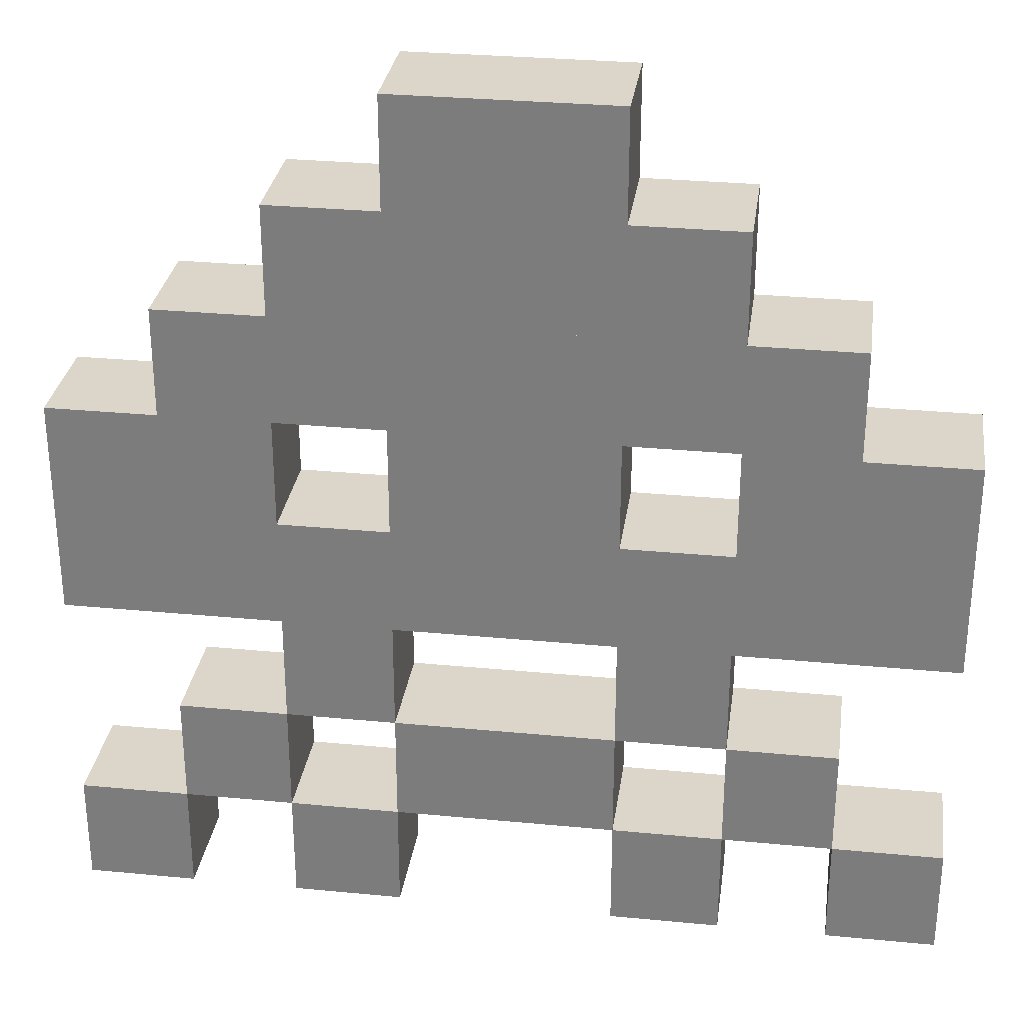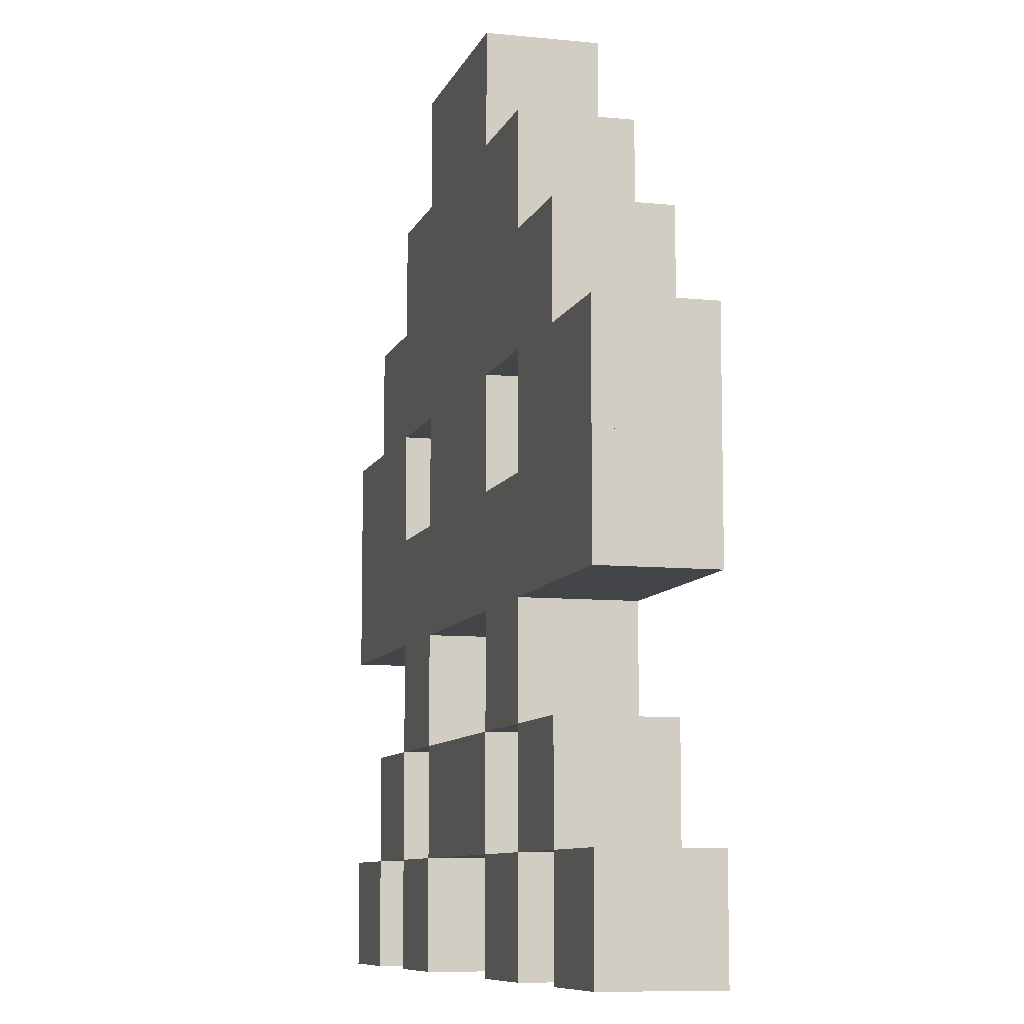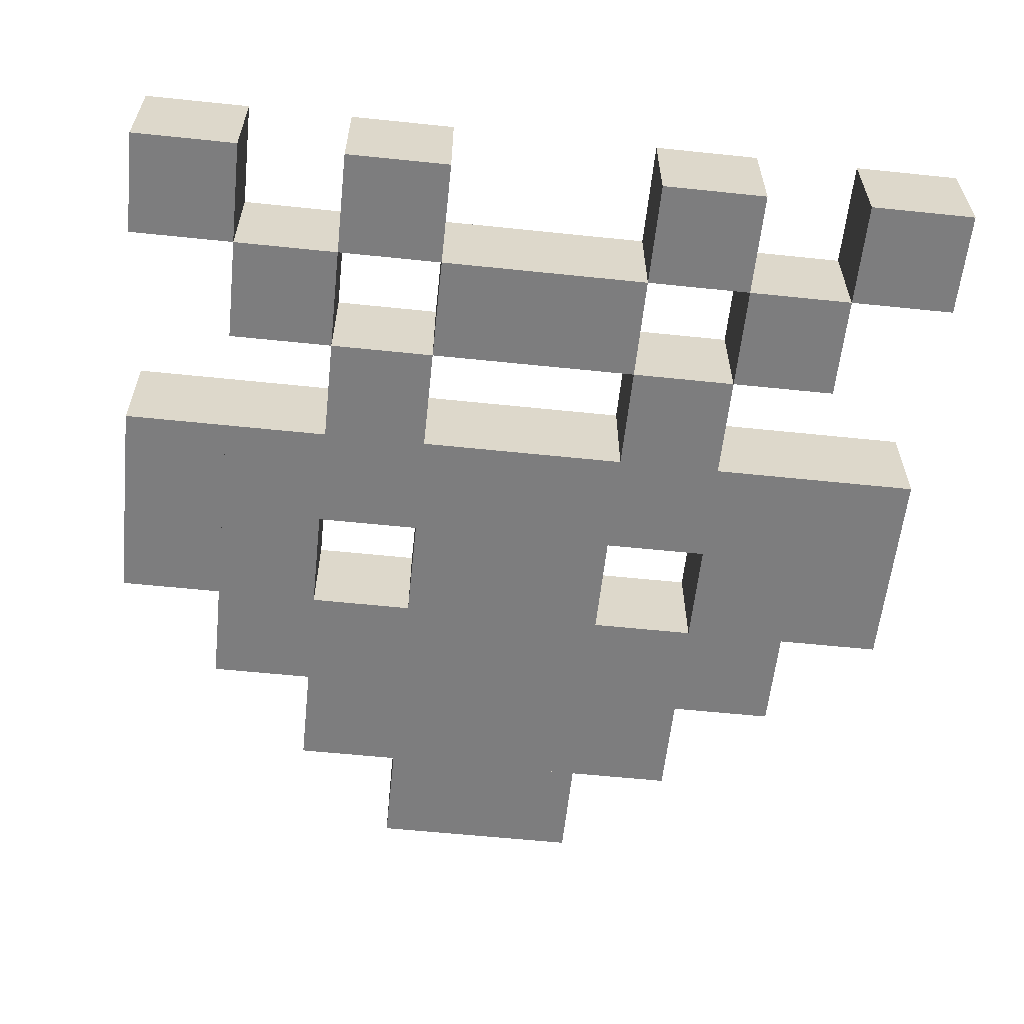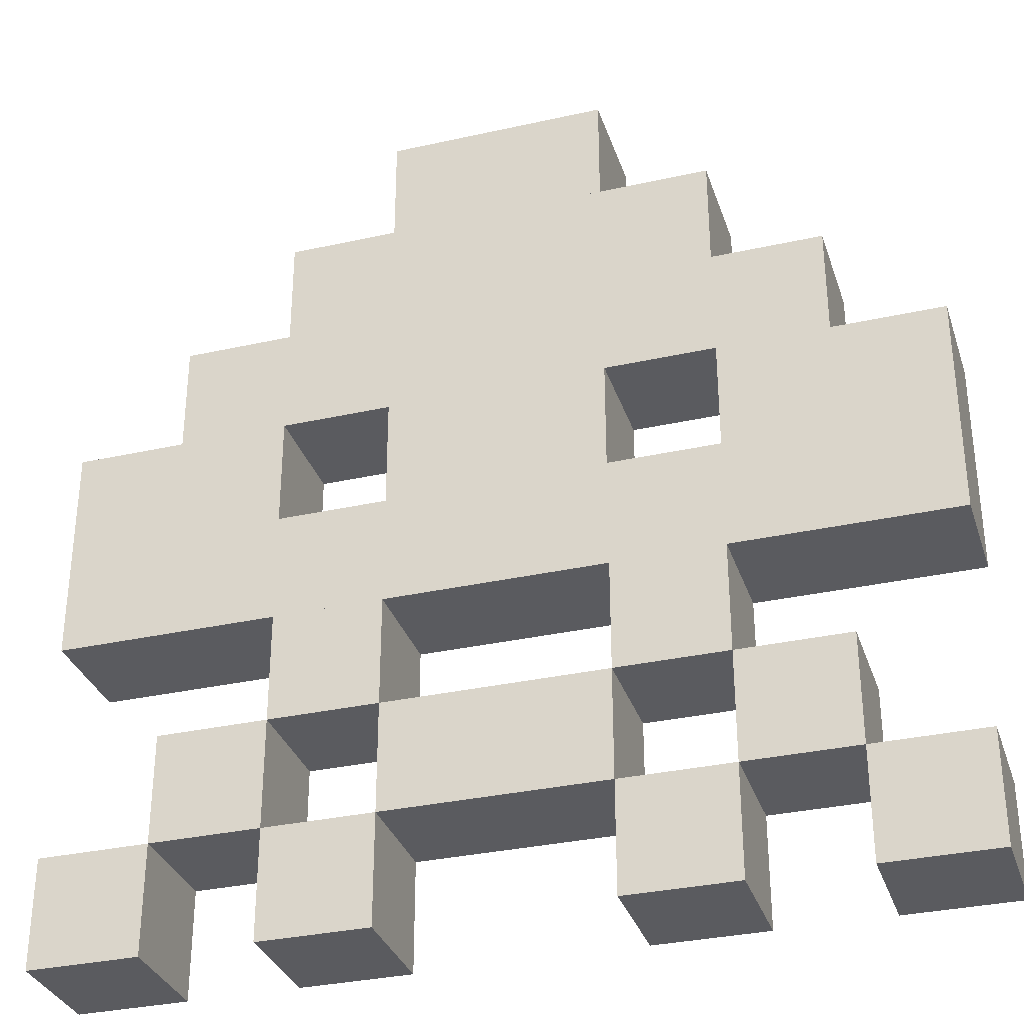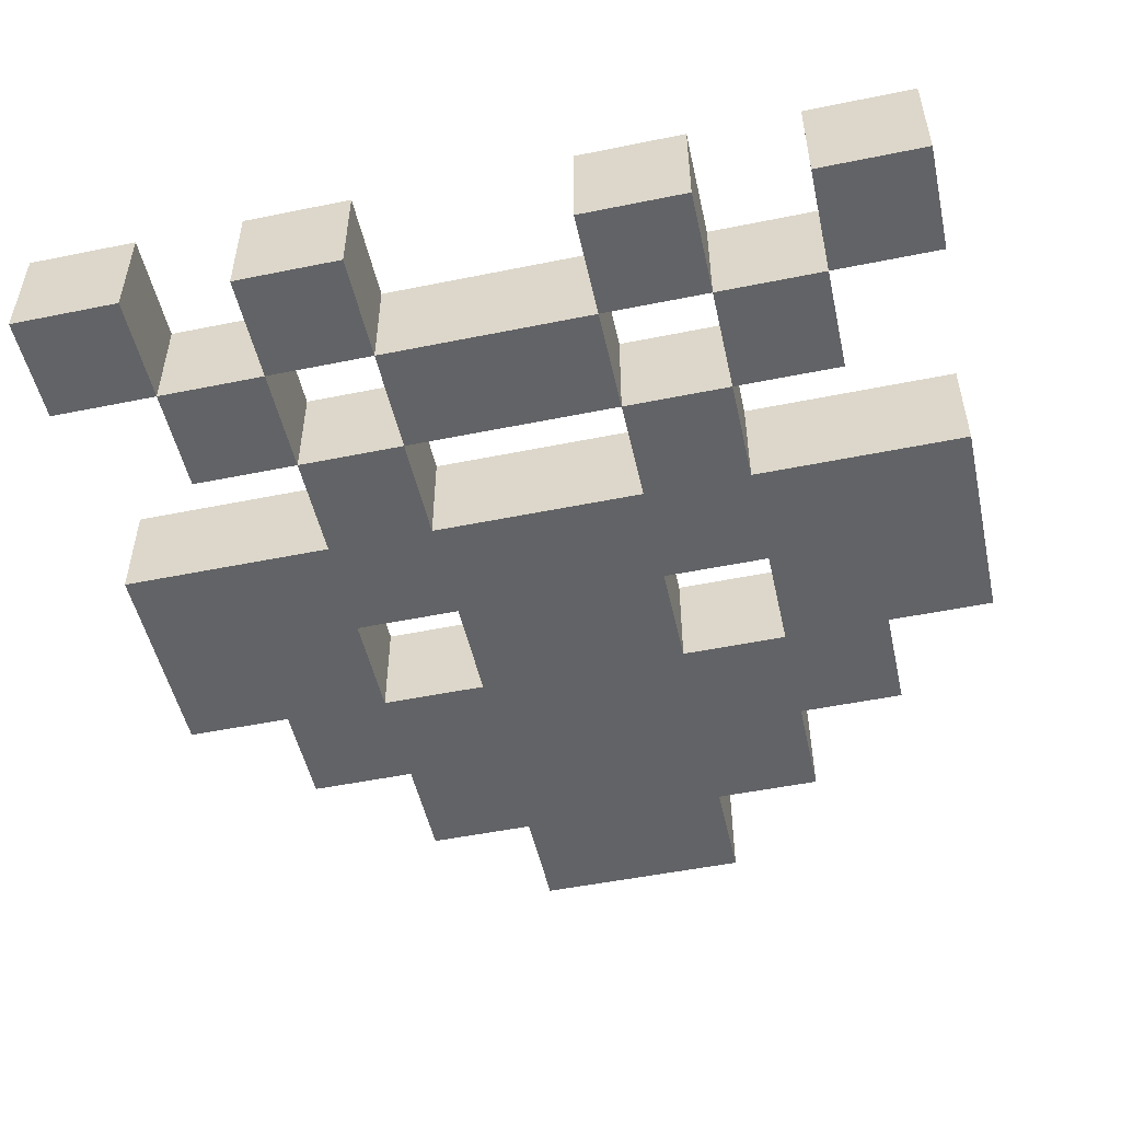
<metadata>
{"format":"obj","ext":"obj","renderer":"f3d","projection":"perspective","resolution":1024,"background":"white","views":[{"elev":29.9,"azim":8.0,"up":"+Y"},{"elev":-8.8,"azim":-105.3,"up":"+Y"},{"elev":-59.2,"azim":-6.1,"up":"+Z"},{"elev":-32.8,"azim":-162.8,"up":"+Y"},{"elev":-50.9,"azim":12.5,"up":"+Z"}]}
</metadata>
<code>
o Box025
v -1.245 2.489 0.2075
v -1.245 2.075 0.2075
v -0.8298 2.075 0.2075
v -0.8298 2.489 0.2075
v -0.8298 2.075 -0.2075
v -1.245 2.075 -0.2075
v -1.245 2.489 -0.2075
v -0.8298 2.489 -0.2075
f 1 2 3 4
f 5 6 7 8
f 3 2 6 5
f 4 3 5 8
f 1 4 8 7
f 2 1 7 6
o Box015
v 0 1.66 0.2075
v 0 1.245 0.2075
v 0.4149 1.245 0.2075
v 0.4149 1.66 0.2075
v 0.4149 1.245 -0.2075
v 0 1.245 -0.2075
v 0 1.66 -0.2075
v 0.4149 1.66 -0.2075
f 9 10 11 12
f 13 14 15 16
f 11 10 14 13
f 12 11 13 16
f 9 12 16 15
f 10 9 15 14
o Box001
v 0.4149 0.4149 0.2075
v 0.4149 -0 0.2075
v 0.8298 -0 0.2075
v 0.8298 0.4149 0.2075
v 0.8298 0 -0.2075
v 0.4149 0 -0.2075
v 0.4149 0.4149 -0.2075
v 0.8298 0.4149 -0.2075
f 17 18 19 20
f 21 22 23 24
f 19 18 22 21
f 20 19 21 24
f 17 20 24 23
f 18 17 23 22
o Box023
v 0.8298 2.075 0.2075
v 0.8298 1.66 0.2075
v 1.245 1.66 0.2075
v 1.245 2.075 0.2075
v 1.245 1.66 -0.2075
v 0.8298 1.66 -0.2075
v 0.8298 2.075 -0.2075
v 1.245 2.075 -0.2075
f 25 26 27 28
f 29 30 31 32
f 27 26 30 29
f 28 27 29 32
f 25 28 32 31
f 26 25 31 30
o Box021
v -0.4149 2.075 0.2075
v -0.4149 1.66 0.2075
v 0 1.66 0.2075
v 0 2.075 0.2075
v 0 1.66 -0.2075
v -0.4149 1.66 -0.2075
v -0.4149 2.075 -0.2075
v 0 2.075 -0.2075
f 33 34 35 36
f 37 38 39 40
f 35 34 38 37
f 36 35 37 40
f 33 36 40 39
f 34 33 39 38
o Box035
v -0.4149 3.319 0.2075
v -0.4149 2.904 0.2075
v 0 2.904 0.2075
v 0 3.319 0.2075
v 0 2.904 -0.2075
v -0.4149 2.904 -0.2075
v -0.4149 3.319 -0.2075
v 0 3.319 -0.2075
f 41 42 43 44
f 45 46 47 48
f 43 42 46 45
f 44 43 45 48
f 41 44 48 47
f 42 41 47 46
o Box017
v 0.8298 1.66 0.2075
v 0.8298 1.245 0.2075
v 1.245 1.245 0.2075
v 1.245 1.66 0.2075
v 1.245 1.245 -0.2075
v 0.8298 1.245 -0.2075
v 0.8298 1.66 -0.2075
v 1.245 1.66 -0.2075
f 49 50 51 52
f 53 54 55 56
f 51 50 54 53
f 52 51 53 56
f 49 52 56 55
f 50 49 55 54
o Box002
v 1.245 0.4149 0.2075
v 1.245 -0 0.2075
v 1.66 -0 0.2075
v 1.66 0.4149 0.2075
v 1.66 0 -0.2075
v 1.245 0 -0.2075
v 1.245 0.4149 -0.2075
v 1.66 0.4149 -0.2075
f 57 58 59 60
f 61 62 63 64
f 59 58 62 61
f 60 59 61 64
f 57 60 64 63
f 58 57 63 62
o Box006
v -0.4149 0.8298 0.2075
v -0.4149 0.4149 0.2075
v 0 0.4149 0.2075
v 0 0.8298 0.2075
v 0 0.4149 -0.2075
v -0.4149 0.4149 -0.2075
v -0.4149 0.8298 -0.2075
v 0 0.8298 -0.2075
f 65 66 67 68
f 69 70 71 72
f 67 66 70 69
f 68 67 69 72
f 65 68 72 71
f 66 65 71 70
o Box003
v -0.8298 0.4149 0.2075
v -0.8298 -0 0.2075
v -0.4149 -0 0.2075
v -0.4149 0.4149 0.2075
v -0.4149 0 -0.2075
v -0.8298 0 -0.2075
v -0.8298 0.4149 -0.2075
v -0.4149 0.4149 -0.2075
f 73 74 75 76
f 77 78 79 80
f 75 74 78 77
f 76 75 77 80
f 73 76 80 79
f 74 73 79 78
o Box027
v -0.4149 2.489 0.2075
v -0.4149 2.075 0.2075
v 0 2.075 0.2075
v 0 2.489 0.2075
v 0 2.075 -0.2075
v -0.4149 2.075 -0.2075
v -0.4149 2.489 -0.2075
v 0 2.489 -0.2075
f 81 82 83 84
f 85 86 87 88
f 83 82 86 85
f 84 83 85 88
f 81 84 88 87
f 82 81 87 86
o Box029
v 0.4149 2.489 0.2075
v 0.4149 2.075 0.2075
v 0.8298 2.075 0.2075
v 0.8298 2.489 0.2075
v 0.8298 2.075 -0.2075
v 0.4149 2.075 -0.2075
v 0.4149 2.489 -0.2075
v 0.8298 2.489 -0.2075
f 89 90 91 92
f 93 94 95 96
f 91 90 94 93
f 92 91 93 96
f 89 92 96 95
f 90 89 95 94
o Box028
v 0 2.489 0.2075
v 0 2.075 0.2075
v 0.4149 2.075 0.2075
v 0.4149 2.489 0.2075
v 0.4149 2.075 -0.2075
v 0 2.075 -0.2075
v 0 2.489 -0.2075
v 0.4149 2.489 -0.2075
f 97 98 99 100
f 101 102 103 104
f 99 98 102 101
f 100 99 101 104
f 97 100 104 103
f 98 97 103 102
o Box026
v -0.8298 2.489 0.2075
v -0.8298 2.075 0.2075
v -0.4149 2.075 0.2075
v -0.4149 2.489 0.2075
v -0.4149 2.075 -0.2075
v -0.8298 2.075 -0.2075
v -0.8298 2.489 -0.2075
v -0.4149 2.489 -0.2075
f 105 106 107 108
f 109 110 111 112
f 107 106 110 109
f 108 107 109 112
f 105 108 112 111
f 106 105 111 110
o Box019
v -1.66 2.075 0.2075
v -1.66 1.66 0.2075
v -1.245 1.66 0.2075
v -1.245 2.075 0.2075
v -1.245 1.66 -0.2075
v -1.66 1.66 -0.2075
v -1.66 2.075 -0.2075
v -1.245 2.075 -0.2075
f 113 114 115 116
f 117 118 119 120
f 115 114 118 117
f 116 115 117 120
f 113 116 120 119
f 114 113 119 118
o Box024
v 1.245 2.075 0.2075
v 1.245 1.66 0.2075
v 1.66 1.66 0.2075
v 1.66 2.075 0.2075
v 1.66 1.66 -0.2075
v 1.245 1.66 -0.2075
v 1.245 2.075 -0.2075
v 1.66 2.075 -0.2075
f 121 122 123 124
f 125 126 127 128
f 123 122 126 125
f 124 123 125 128
f 121 124 128 127
f 122 121 127 126
o Box022
v 0 2.075 0.2075
v 0 1.66 0.2075
v 0.4149 1.66 0.2075
v 0.4149 2.075 0.2075
v 0.4149 1.66 -0.2075
v 0 1.66 -0.2075
v 0 2.075 -0.2075
v 0.4149 2.075 -0.2075
f 129 130 131 132
f 133 134 135 136
f 131 130 134 133
f 132 131 133 136
f 129 132 136 135
f 130 129 135 134
o Box004
v -1.66 0.4149 0.2075
v -1.66 -0 0.2075
v -1.245 -0 0.2075
v -1.245 0.4149 0.2075
v -1.245 0 -0.2075
v -1.66 0 -0.2075
v -1.66 0.4149 -0.2075
v -1.245 0.4149 -0.2075
f 137 138 139 140
f 141 142 143 144
f 139 138 142 141
f 140 139 141 144
f 137 140 144 143
f 138 137 143 142
o Box008
v 0.8298 0.8298 0.2075
v 0.8298 0.4149 0.2075
v 1.245 0.4149 0.2075
v 1.245 0.8298 0.2075
v 1.245 0.4149 -0.2075
v 0.8298 0.4149 -0.2075
v 0.8298 0.8298 -0.2075
v 1.245 0.8298 -0.2075
f 145 146 147 148
f 149 150 151 152
f 147 146 150 149
f 148 147 149 152
f 145 148 152 151
f 146 145 151 150
o Box011
v -1.66 1.66 0.2075
v -1.66 1.245 0.2075
v -1.245 1.245 0.2075
v -1.245 1.66 0.2075
v -1.245 1.245 -0.2075
v -1.66 1.245 -0.2075
v -1.66 1.66 -0.2075
v -1.245 1.66 -0.2075
f 153 154 155 156
f 157 158 159 160
f 155 154 158 157
f 156 155 157 160
f 153 156 160 159
f 154 153 159 158
o Box016
v 0.4149 1.66 0.2075
v 0.4149 1.245 0.2075
v 0.8298 1.245 0.2075
v 0.8298 1.66 0.2075
v 0.8298 1.245 -0.2075
v 0.4149 1.245 -0.2075
v 0.4149 1.66 -0.2075
v 0.8298 1.66 -0.2075
f 161 162 163 164
f 165 166 167 168
f 163 162 166 165
f 164 163 165 168
f 161 164 168 167
f 162 161 167 166
o Box034
v 0.4149 2.904 0.2075
v 0.4149 2.489 0.2075
v 0.8298 2.489 0.2075
v 0.8298 2.904 0.2075
v 0.8298 2.489 -0.2075
v 0.4149 2.489 -0.2075
v 0.4149 2.904 -0.2075
v 0.8298 2.904 -0.2075
f 169 170 171 172
f 173 174 175 176
f 171 170 174 173
f 172 171 173 176
f 169 172 176 175
f 170 169 175 174
o Box009
v -0.8298 1.245 0.2075
v -0.8298 0.8298 0.2075
v -0.4149 0.8298 0.2075
v -0.4149 1.245 0.2075
v -0.4149 0.8298 -0.2075
v -0.8298 0.8298 -0.2075
v -0.8298 1.245 -0.2075
v -0.4149 1.245 -0.2075
f 177 178 179 180
f 181 182 183 184
f 179 178 182 181
f 180 179 181 184
f 177 180 184 183
f 178 177 183 182
o Box020
v -1.245 2.075 0.2075
v -1.245 1.66 0.2075
v -0.8298 1.66 0.2075
v -0.8298 2.075 0.2075
v -0.8298 1.66 -0.2075
v -1.245 1.66 -0.2075
v -1.245 2.075 -0.2075
v -0.8298 2.075 -0.2075
f 185 186 187 188
f 189 190 191 192
f 187 186 190 189
f 188 187 189 192
f 185 188 192 191
f 186 185 191 190
o Box032
v -0.4149 2.904 0.2075
v -0.4149 2.489 0.2075
v 0 2.489 0.2075
v 0 2.904 0.2075
v 0 2.489 -0.2075
v -0.4149 2.489 -0.2075
v -0.4149 2.904 -0.2075
v 0 2.904 -0.2075
f 193 194 195 196
f 197 198 199 200
f 195 194 198 197
f 196 195 197 200
f 193 196 200 199
f 194 193 199 198
o Box013
v -0.8298 1.66 0.2075
v -0.8298 1.245 0.2075
v -0.4149 1.245 0.2075
v -0.4149 1.66 0.2075
v -0.4149 1.245 -0.2075
v -0.8298 1.245 -0.2075
v -0.8298 1.66 -0.2075
v -0.4149 1.66 -0.2075
f 201 202 203 204
f 205 206 207 208
f 203 202 206 205
f 204 203 205 208
f 201 204 208 207
f 202 201 207 206
o Box031
v -0.8298 2.904 0.2075
v -0.8298 2.489 0.2075
v -0.4149 2.489 0.2075
v -0.4149 2.904 0.2075
v -0.4149 2.489 -0.2075
v -0.8298 2.489 -0.2075
v -0.8298 2.904 -0.2075
v -0.4149 2.904 -0.2075
f 209 210 211 212
f 213 214 215 216
f 211 210 214 213
f 212 211 213 216
f 209 212 216 215
f 210 209 215 214
o Box036
v 0 3.319 0.2075
v 0 2.904 0.2075
v 0.4149 2.904 0.2075
v 0.4149 3.319 0.2075
v 0.4149 2.904 -0.2075
v 0 2.904 -0.2075
v 0 3.319 -0.2075
v 0.4149 3.319 -0.2075
f 217 218 219 220
f 221 222 223 224
f 219 218 222 221
f 220 219 221 224
f 217 220 224 223
f 218 217 223 222
o Box018
v 1.245 1.66 0.2075
v 1.245 1.245 0.2075
v 1.66 1.245 0.2075
v 1.66 1.66 0.2075
v 1.66 1.245 -0.2075
v 1.245 1.245 -0.2075
v 1.245 1.66 -0.2075
v 1.66 1.66 -0.2075
f 225 226 227 228
f 229 230 231 232
f 227 226 230 229
f 228 227 229 232
f 225 228 232 231
f 226 225 231 230
o Box014
v -0.4149 1.66 0.2075
v -0.4149 1.245 0.2075
v 0 1.245 0.2075
v 0 1.66 0.2075
v 0 1.245 -0.2075
v -0.4149 1.245 -0.2075
v -0.4149 1.66 -0.2075
v 0 1.66 -0.2075
f 233 234 235 236
f 237 238 239 240
f 235 234 238 237
f 236 235 237 240
f 233 236 240 239
f 234 233 239 238
o Box030
v 0.8298 2.489 0.2075
v 0.8298 2.075 0.2075
v 1.245 2.075 0.2075
v 1.245 2.489 0.2075
v 1.245 2.075 -0.2075
v 0.8298 2.075 -0.2075
v 0.8298 2.489 -0.2075
v 1.245 2.489 -0.2075
f 241 242 243 244
f 245 246 247 248
f 243 242 246 245
f 244 243 245 248
f 241 244 248 247
f 242 241 247 246
o Box012
v -1.245 1.66 0.2075
v -1.245 1.245 0.2075
v -0.8298 1.245 0.2075
v -0.8298 1.66 0.2075
v -0.8298 1.245 -0.2075
v -1.245 1.245 -0.2075
v -1.245 1.66 -0.2075
v -0.8298 1.66 -0.2075
f 249 250 251 252
f 253 254 255 256
f 251 250 254 253
f 252 251 253 256
f 249 252 256 255
f 250 249 255 254
o Box010
v 0.4149 1.245 0.2075
v 0.4149 0.8298 0.2075
v 0.8298 0.8298 0.2075
v 0.8298 1.245 0.2075
v 0.8298 0.8298 -0.2075
v 0.4149 0.8298 -0.2075
v 0.4149 1.245 -0.2075
v 0.8298 1.245 -0.2075
f 257 258 259 260
f 261 262 263 264
f 259 258 262 261
f 260 259 261 264
f 257 260 264 263
f 258 257 263 262
o Box007
v 0 0.8298 0.2075
v 0 0.4149 0.2075
v 0.4149 0.4149 0.2075
v 0.4149 0.8298 0.2075
v 0.4149 0.4149 -0.2075
v 0 0.4149 -0.2075
v 0 0.8298 -0.2075
v 0.4149 0.8298 -0.2075
f 265 266 267 268
f 269 270 271 272
f 267 266 270 269
f 268 267 269 272
f 265 268 272 271
f 266 265 271 270
o Box033
v 0 2.904 0.2075
v 0 2.489 0.2075
v 0.4149 2.489 0.2075
v 0.4149 2.904 0.2075
v 0.4149 2.489 -0.2075
v 0 2.489 -0.2075
v 0 2.904 -0.2075
v 0.4149 2.904 -0.2075
f 273 274 275 276
f 277 278 279 280
f 275 274 278 277
f 276 275 277 280
f 273 276 280 279
f 274 273 279 278
o Box005
v -1.245 0.8298 0.2075
v -1.245 0.4149 0.2075
v -0.8298 0.4149 0.2075
v -0.8298 0.8298 0.2075
v -0.8298 0.4149 -0.2075
v -1.245 0.4149 -0.2075
v -1.245 0.8298 -0.2075
v -0.8298 0.8298 -0.2075
f 281 282 283 284
f 285 286 287 288
f 283 282 286 285
f 284 283 285 288
f 281 284 288 287
f 282 281 287 286

</code>
